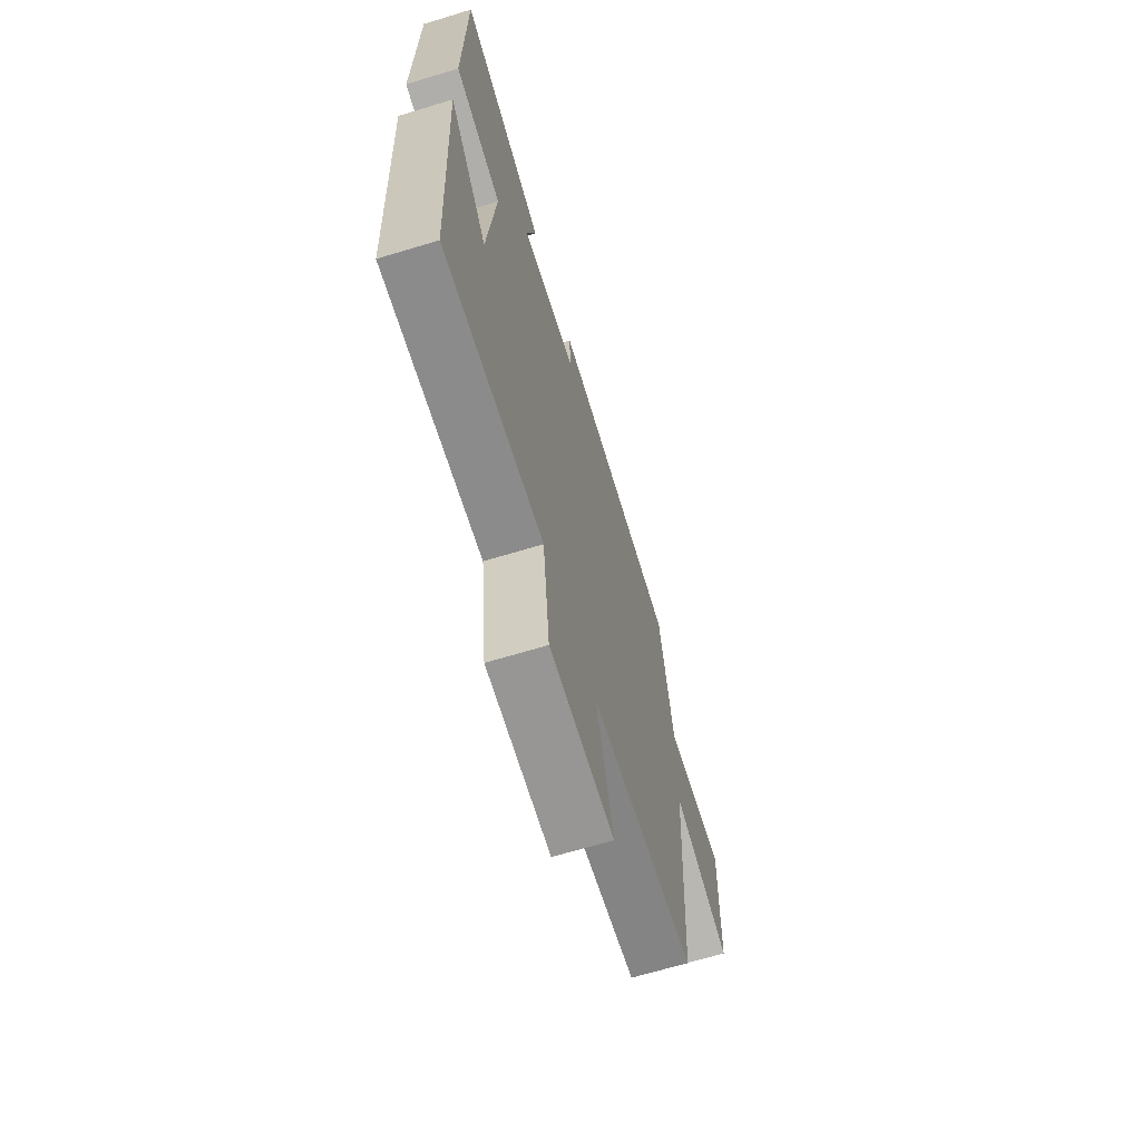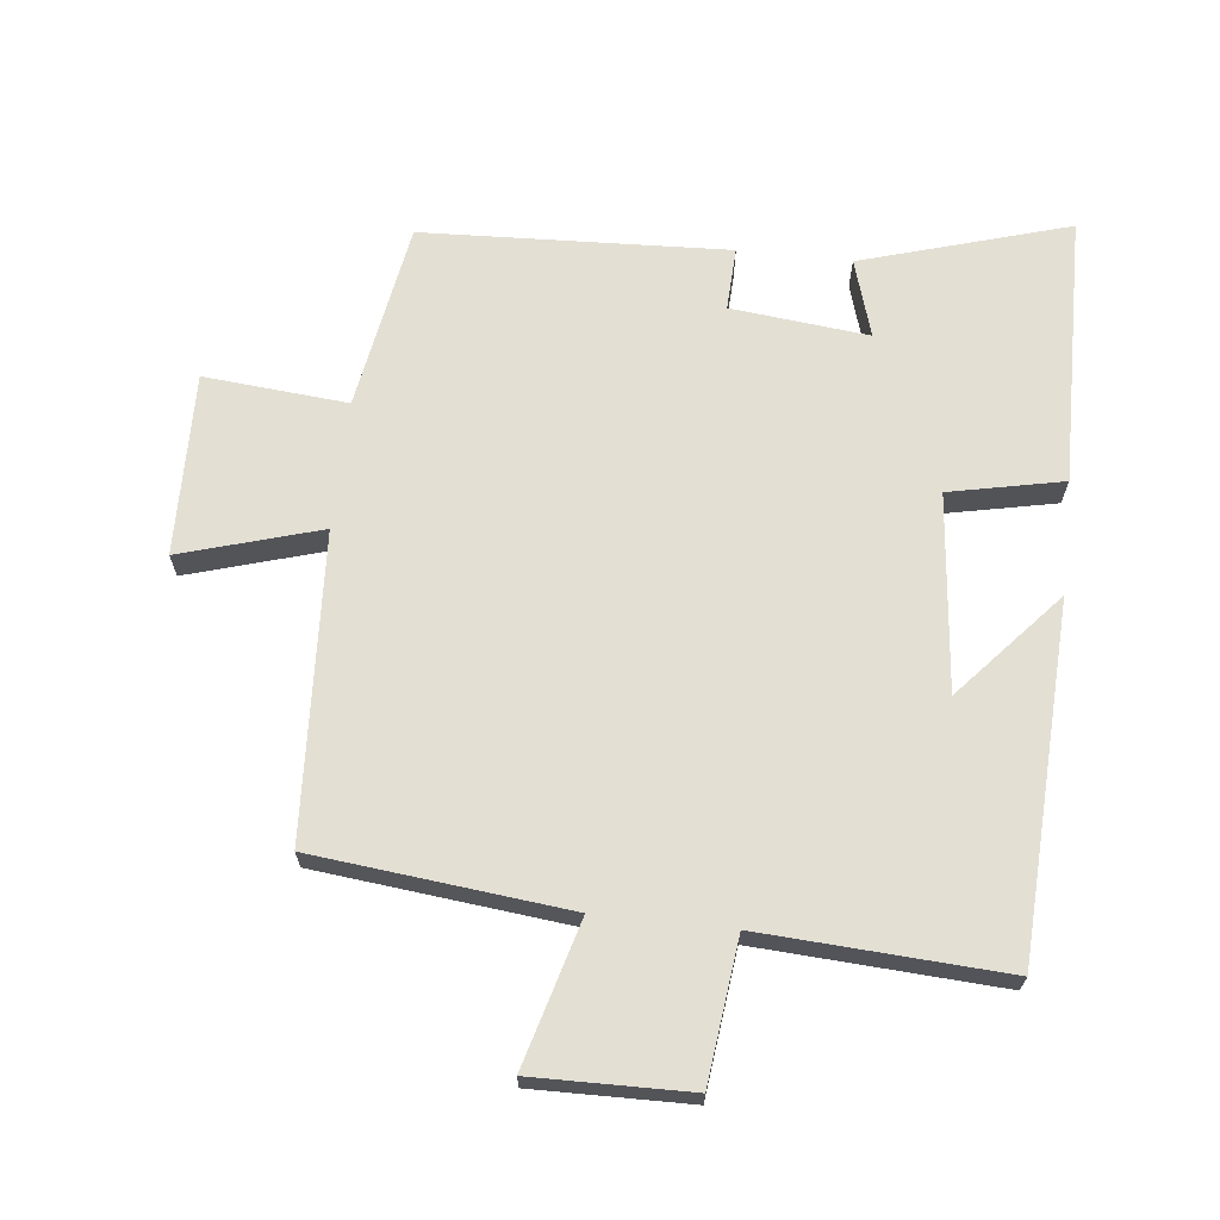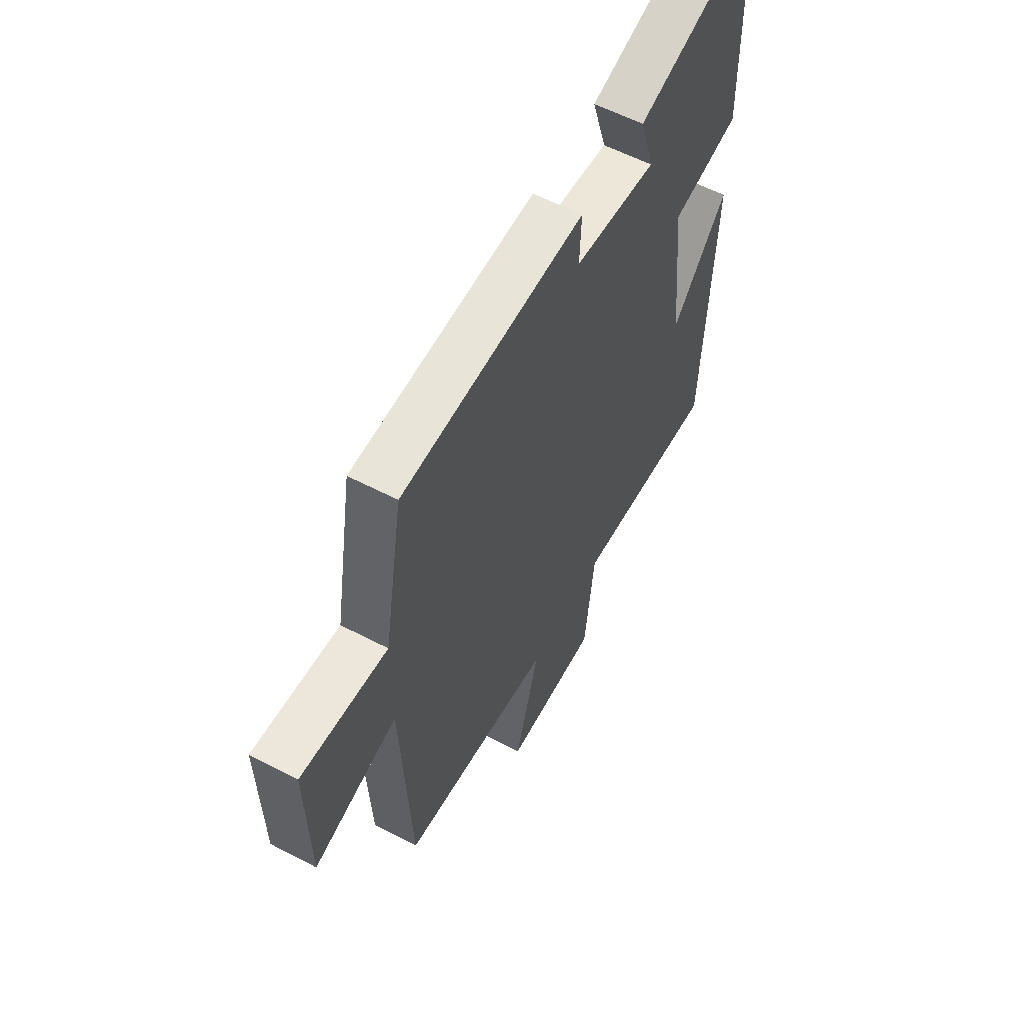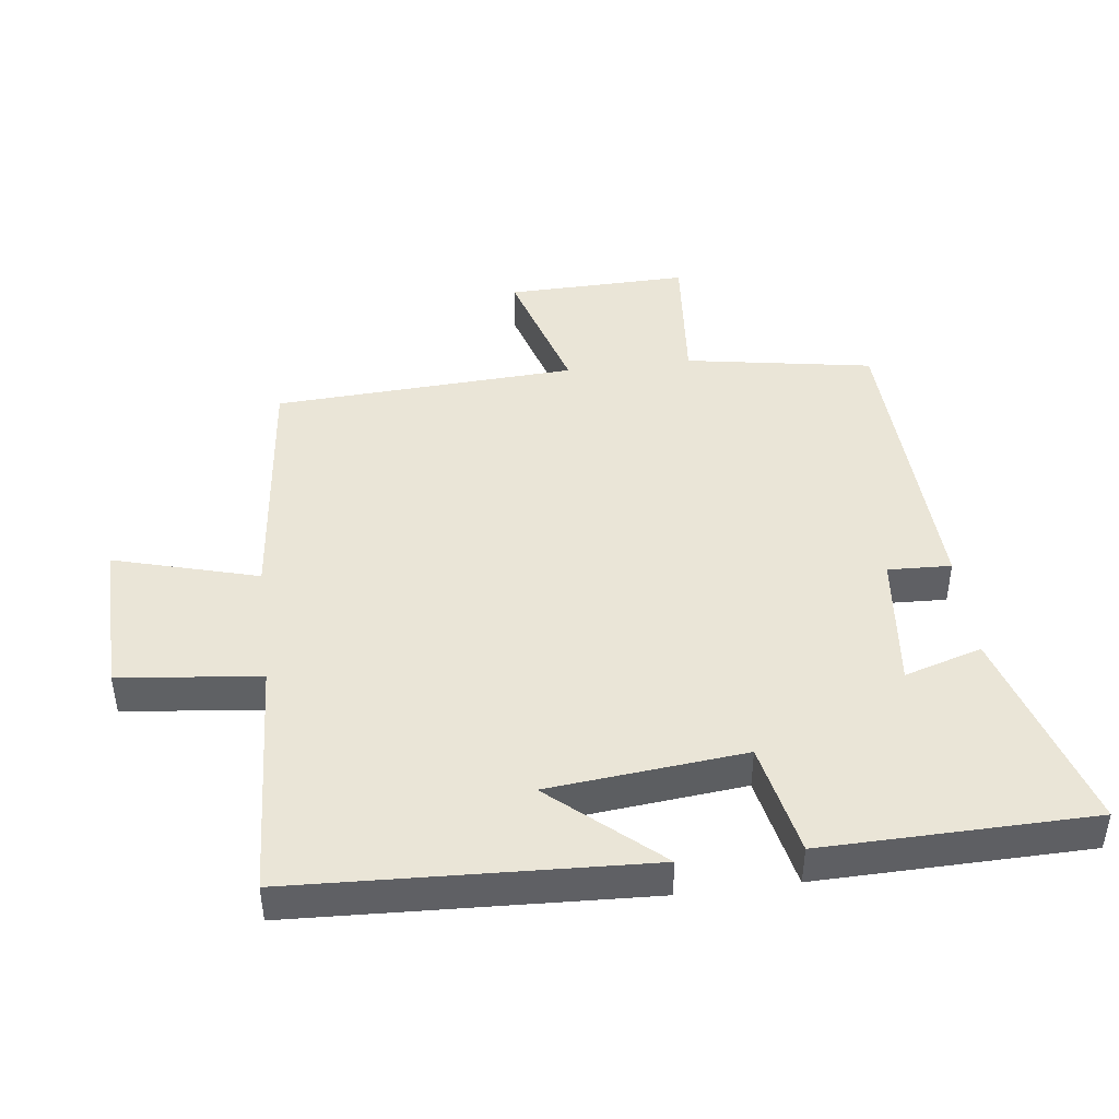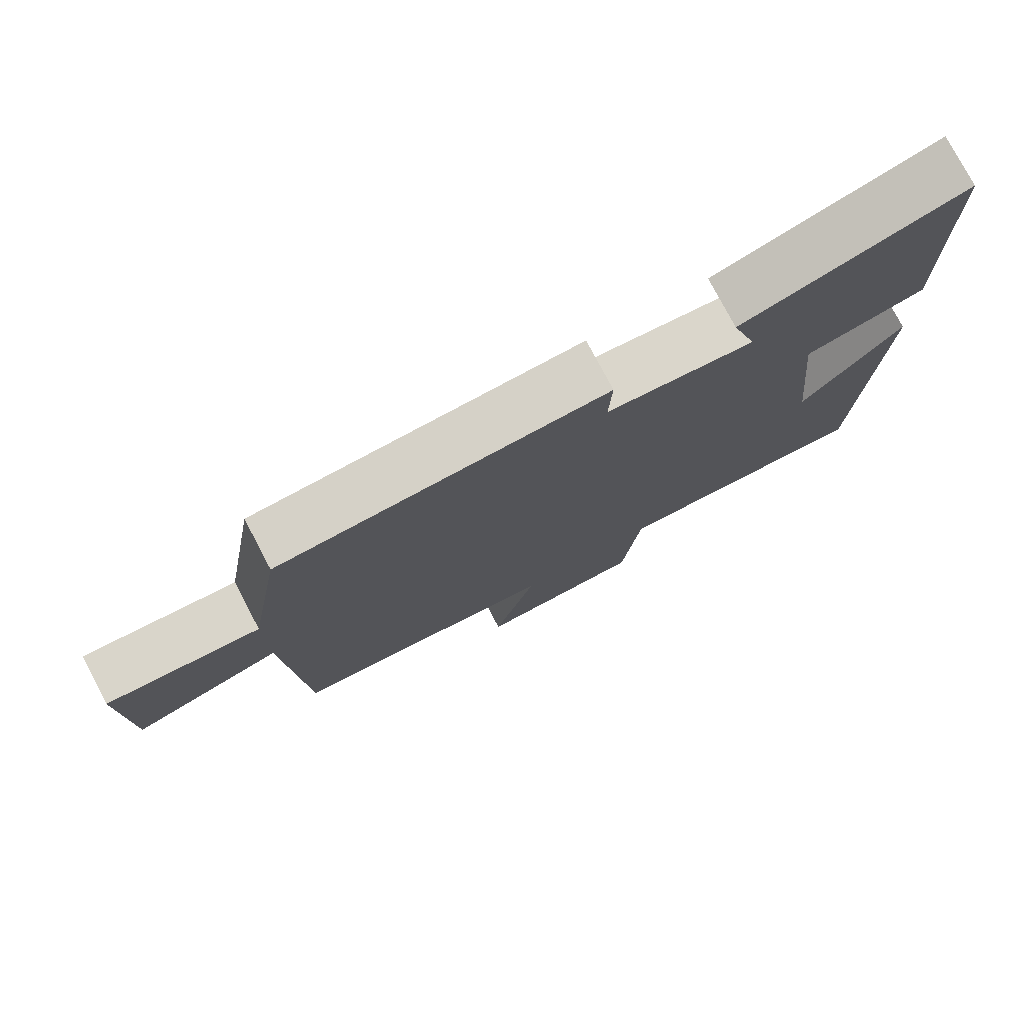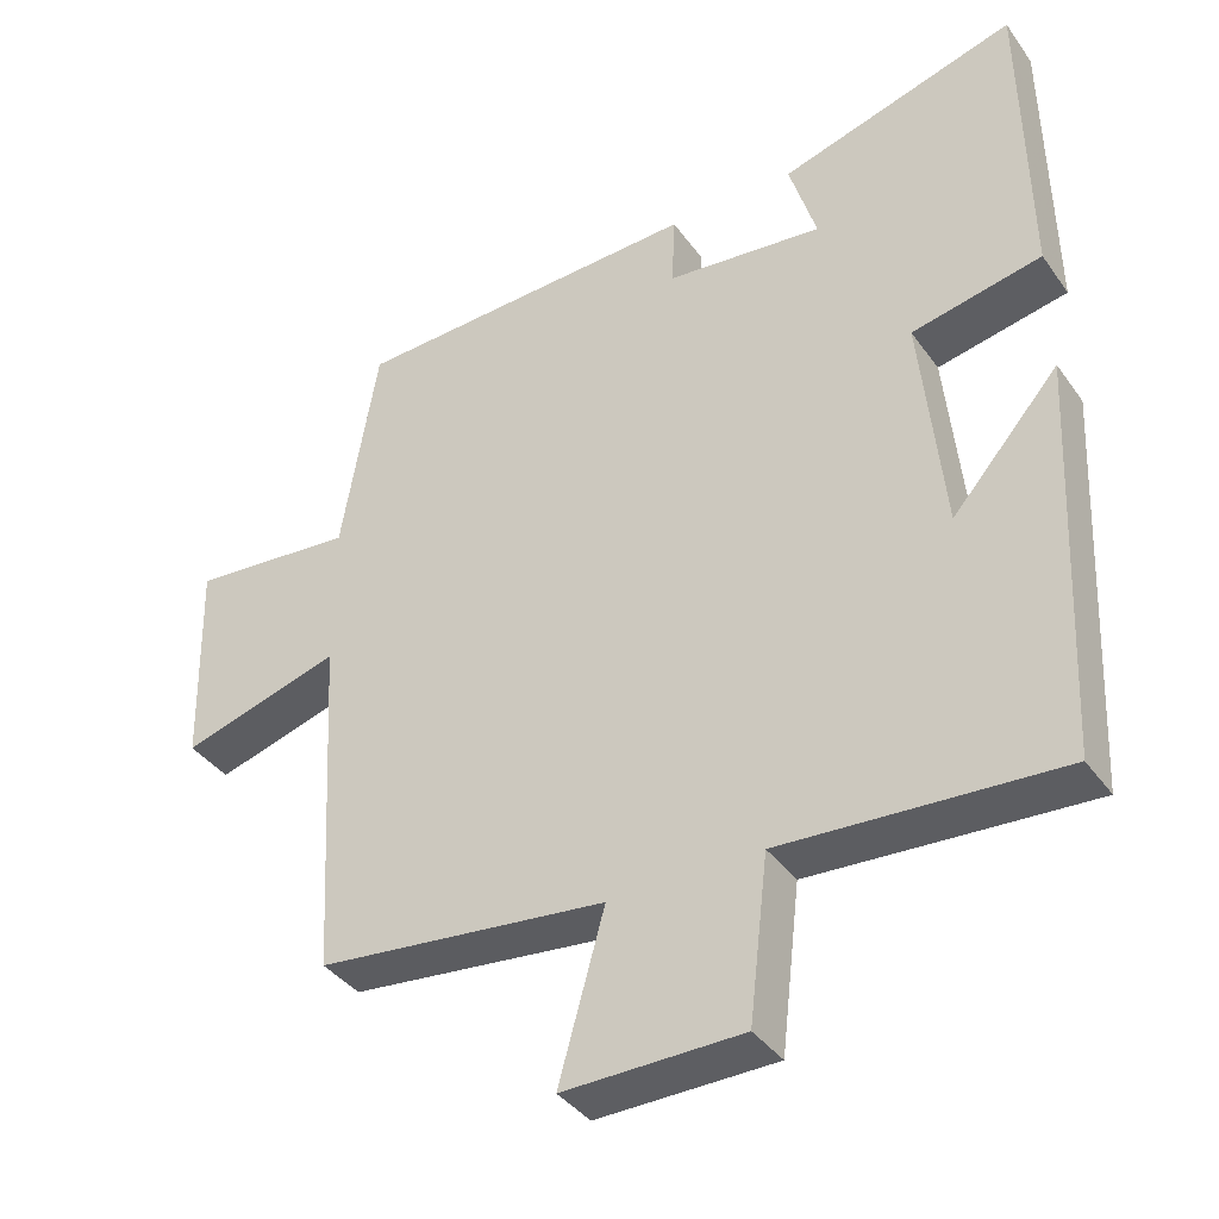
<metadata>
{"format":"obj","ext":"obj","renderer":"f3d","projection":"perspective","resolution":1024,"background":"white","views":[{"elev":-67.0,"azim":-73.1,"up":"+Z"},{"elev":66.9,"azim":-173.7,"up":"+Y"},{"elev":58.2,"azim":118.4,"up":"+Z"},{"elev":44.3,"azim":-97.1,"up":"+Y"},{"elev":77.4,"azim":152.2,"up":"+Z"},{"elev":-38.3,"azim":-148.5,"up":"+Z"}]}
</metadata>
<code>
v 0.475 0.07 -0.459
v 0.092 0.07 -0.5
v 0.153 0.07 -0.718
v -0.083 0.07 -0.714
v -0.108 0.07 -0.5
v -0.475 0.07 -0.521
v -0.5 0.07 0.012
v -0.358 0.07 -0.15
v -0.328 0.07 0.148
v -0.5 0.07 0.184
v -0.493 0.07 0.594
v -0.179 0.07 0.5
v -0.215 0.07 0.382
v -0.007 0.07 0.404
v -0.011 0.07 0.5
v 0.452 0.07 0.479
v 0.5 0.07 0.195
v 0.717 0.07 0.214
v 0.711 0.07 -0.062
v 0.5 0.07 0.001
v 0.475 0 -0.459
v 0.092 0 -0.5
v 0.153 0 -0.718
v -0.083 0 -0.714
v -0.108 0 -0.5
v -0.475 0 -0.521
v -0.5 0 0.012
v -0.358 0 -0.15
v -0.328 0 0.148
v -0.5 0 0.184
v -0.493 0 0.594
v -0.179 0 0.5
v -0.215 0 0.382
v -0.007 0 0.404
v -0.011 0 0.5
v 0.452 0 0.479
v 0.5 0 0.195
v 0.717 0 0.214
v 0.711 0 -0.062
v 0.5 0 0.001
f 17 18 19 20
f 17 20 1 2
f 14 15 16 17
f 13 14 17 2
f 10 11 12 13
f 9 10 13
f 8 9 13 2
f 5 6 7 8
f 5 8 2 3
f 3 4 5
f 40 39 38 37
f 22 21 40 37
f 37 36 35 34
f 22 37 34 33
f 33 32 31 30
f 33 30 29
f 22 33 29 28
f 28 27 26 25
f 23 22 28 25
f 25 24 23
f 1 21 22 2
f 2 22 23 3
f 3 23 24 4
f 4 24 25 5
f 5 25 26 6
f 6 26 27 7
f 7 27 28 8
f 8 28 29 9
f 9 29 30 10
f 10 30 31 11
f 11 31 32 12
f 12 32 33 13
f 13 33 34 14
f 14 34 35 15
f 15 35 36 16
f 16 36 37 17
f 17 37 38 18
f 18 38 39 19
f 19 39 40 20
f 20 40 21 1

</code>
